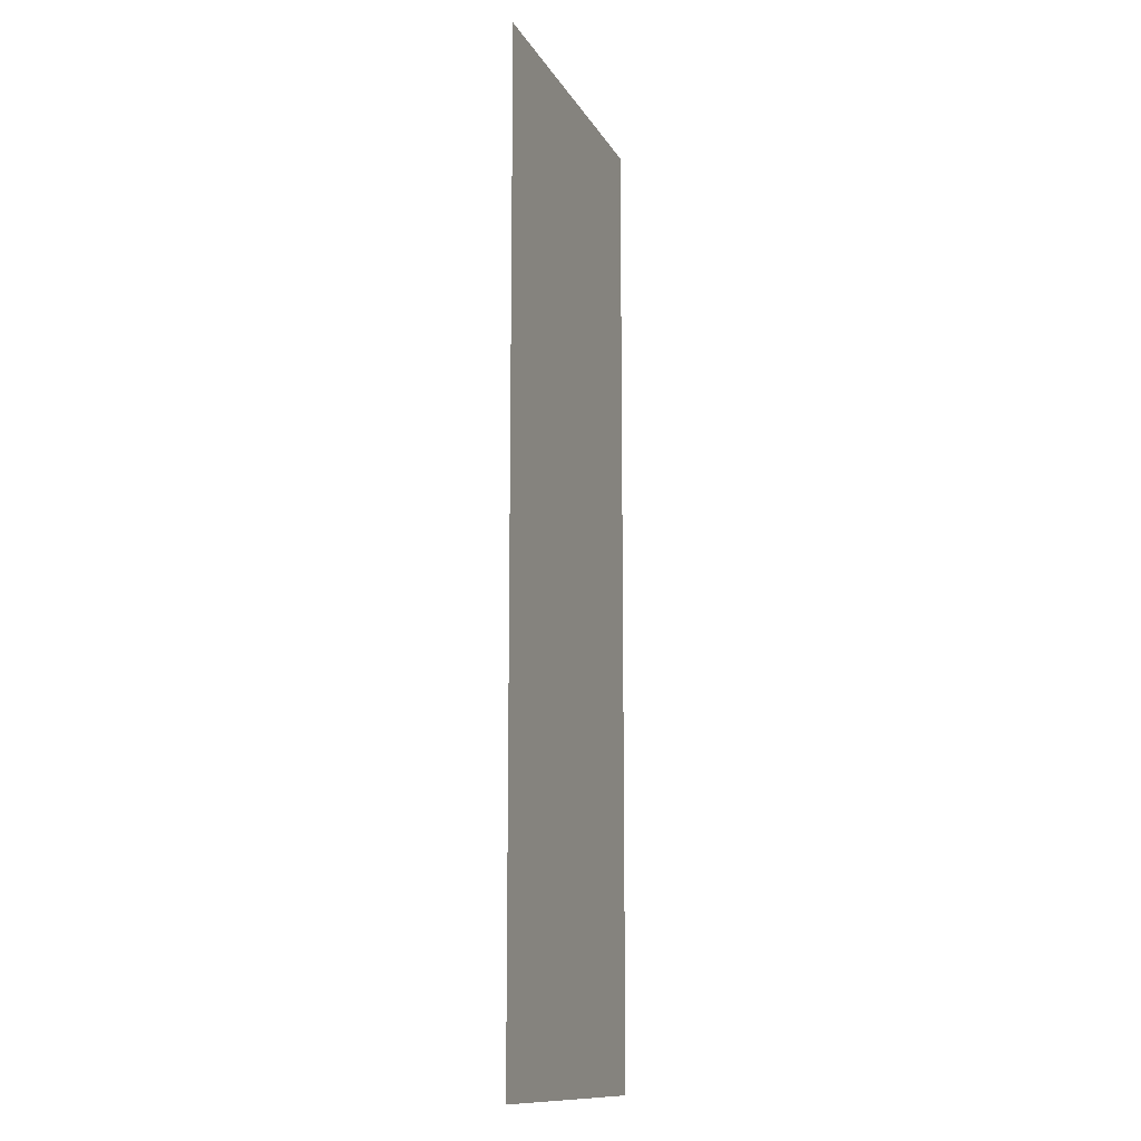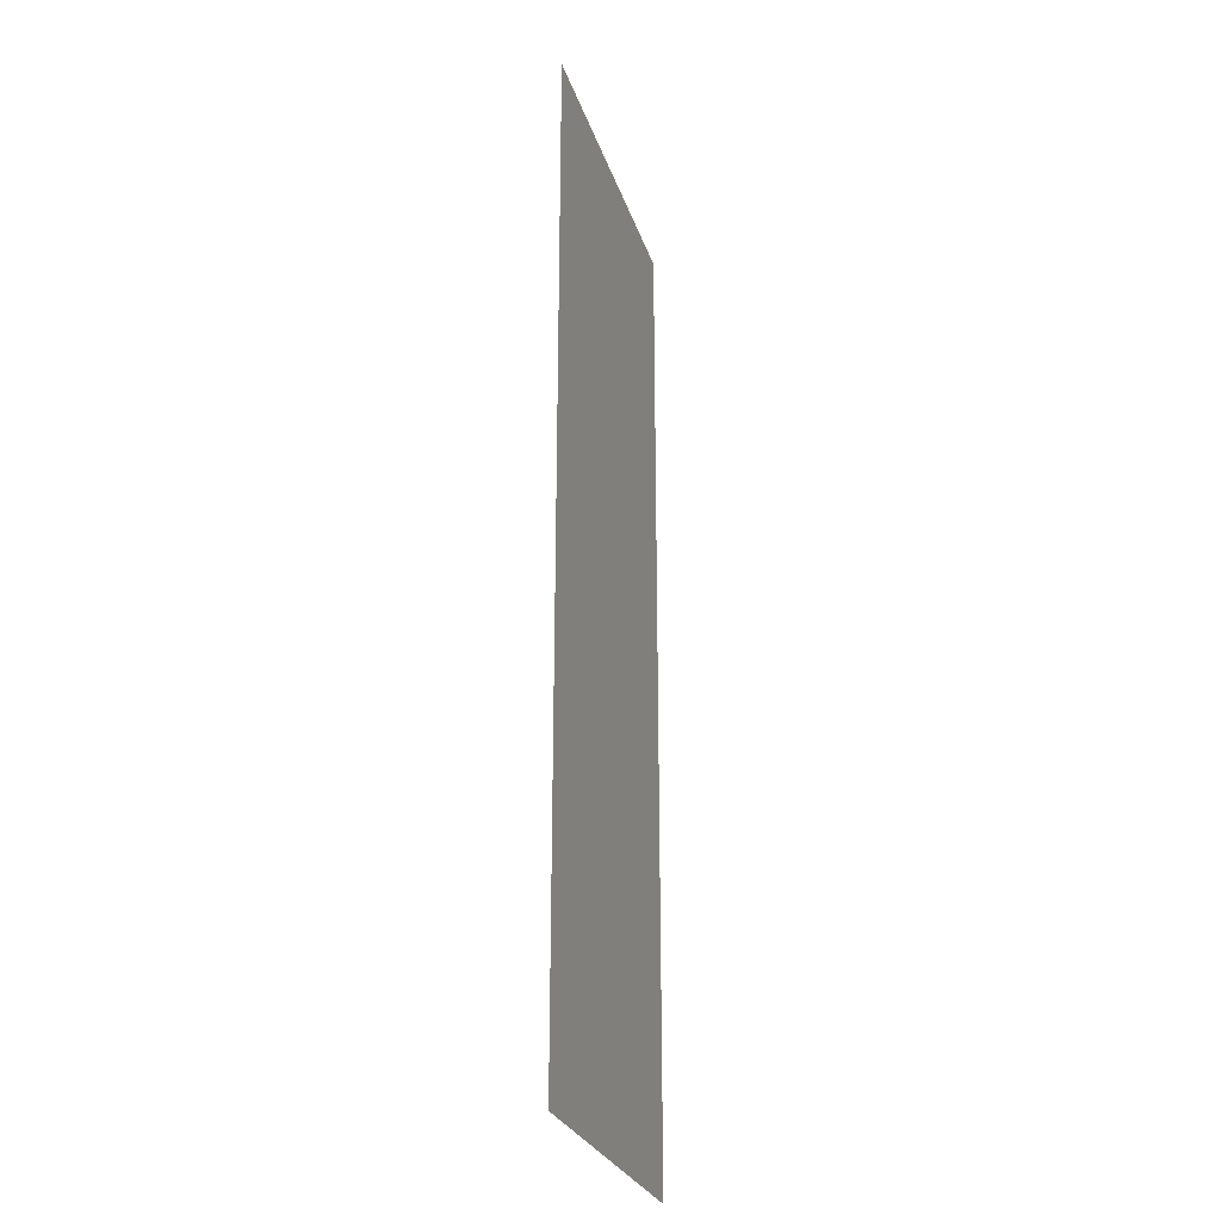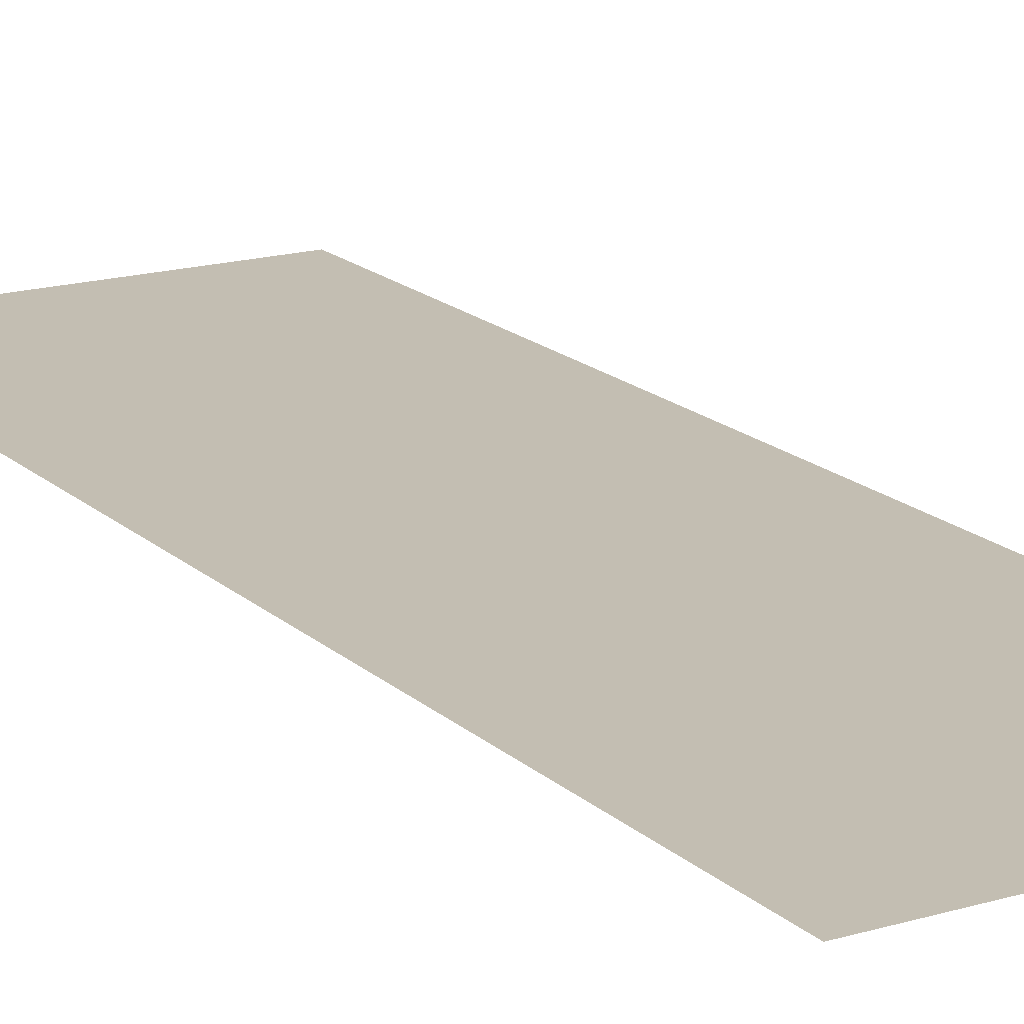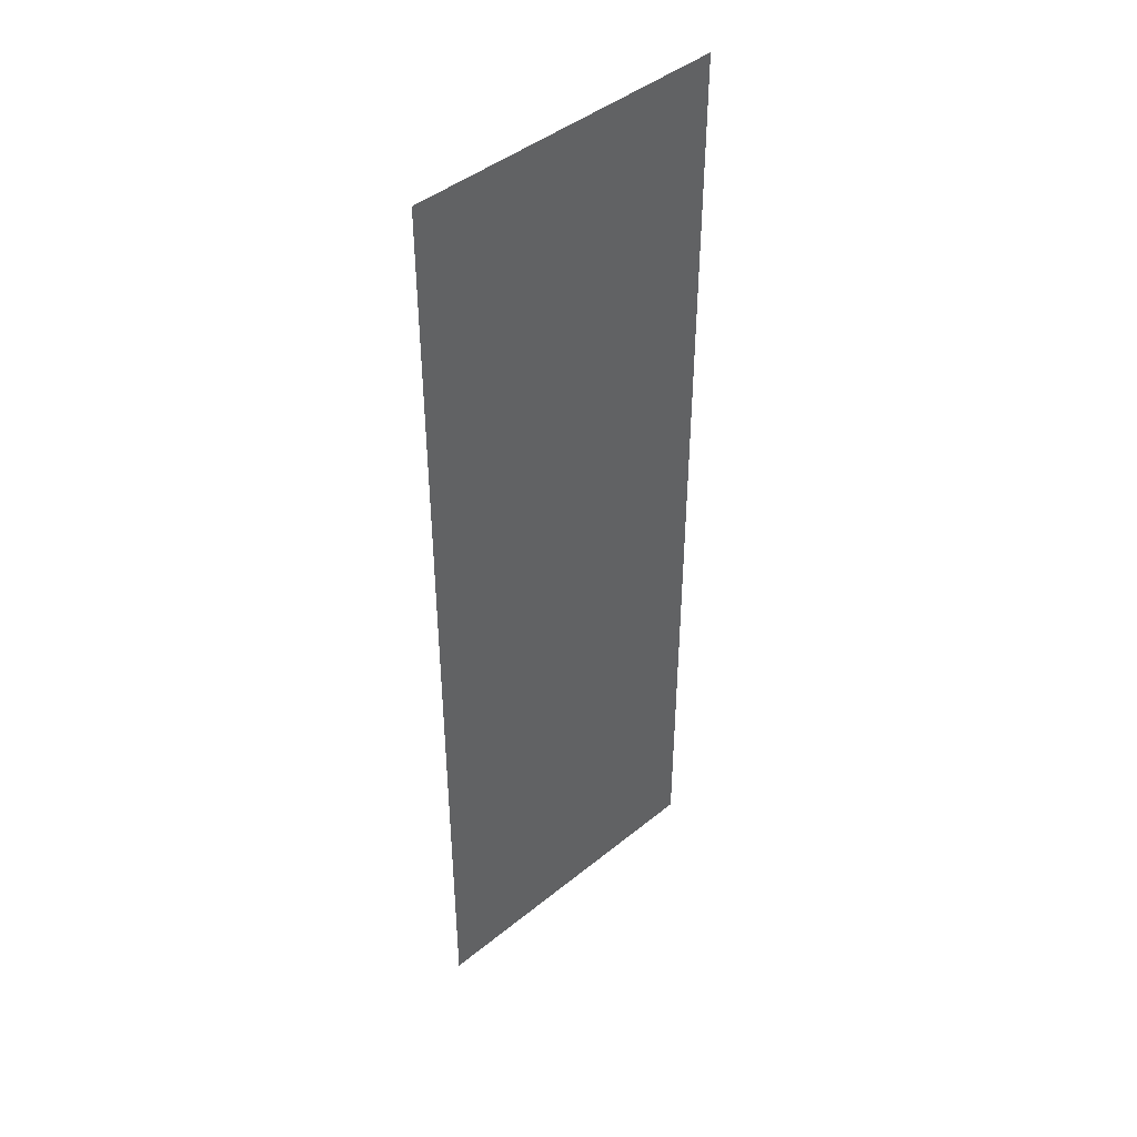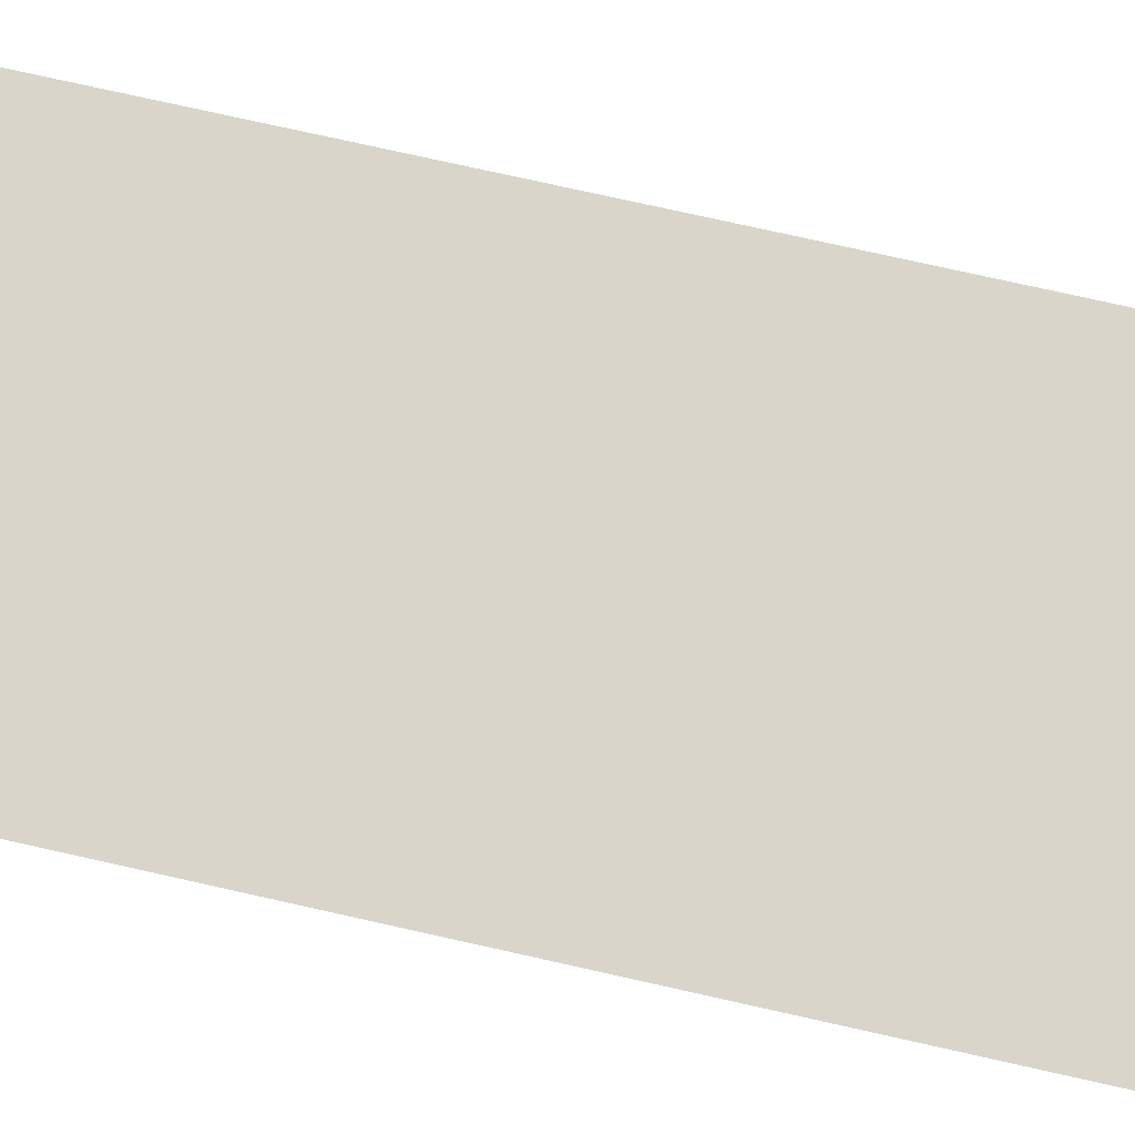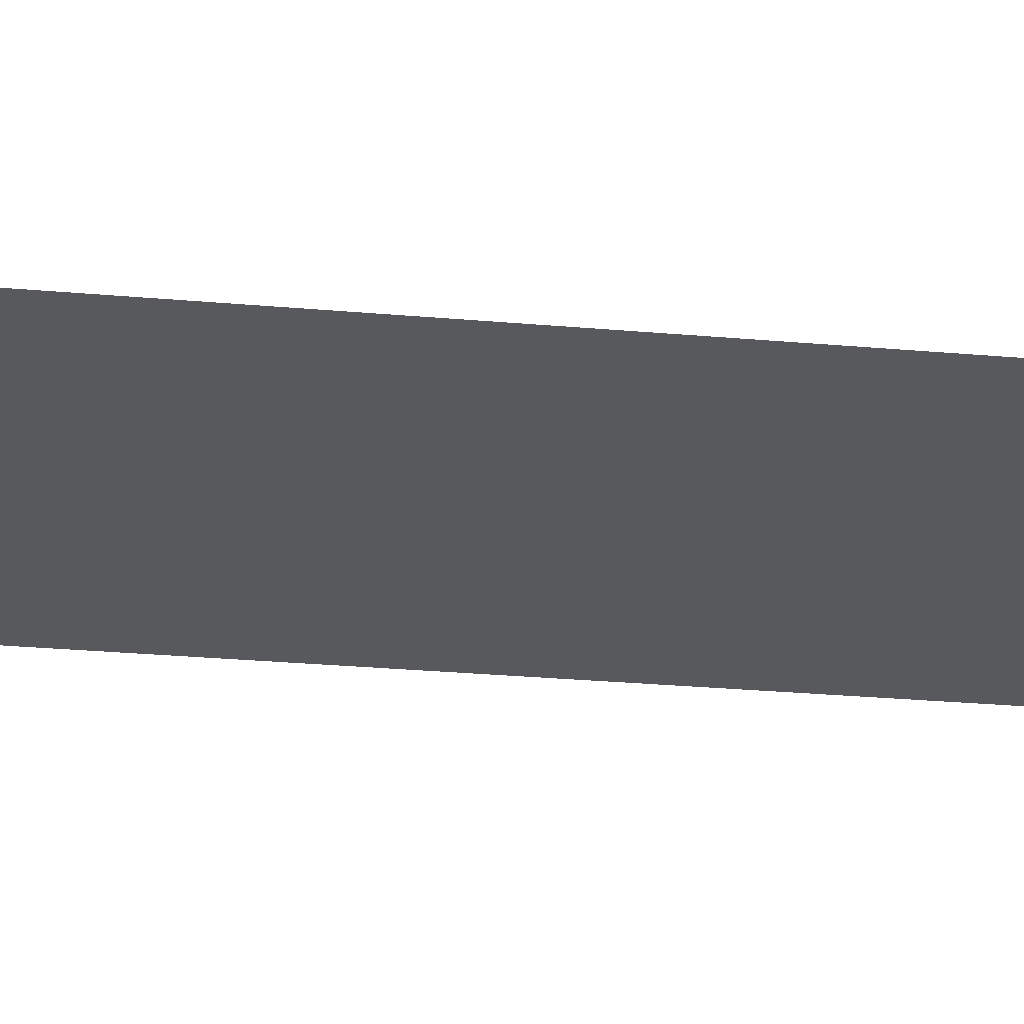
<metadata>
{"format":"obj","ext":"obj","renderer":"f3d","projection":"perspective","resolution":1024,"background":"white","views":[{"elev":-12.7,"azim":109.2,"up":"+Y"},{"elev":-27.0,"azim":106.1,"up":"+Y"},{"elev":17.3,"azim":-30.6,"up":"+Z"},{"elev":44.1,"azim":136.5,"up":"+Y"},{"elev":74.5,"azim":-77.3,"up":"+Z"},{"elev":-29.4,"azim":82.6,"up":"+Z"}]}
</metadata>
<code>
v -2.56 -6.4 0
v -3.84 -6.4 0
v -3.84 -5.12 0
v -2.56 -5.12 0
v -3.84 -6.4 0
v -5.12 -6.4 0
v -5.12 -5.12 0
v -3.84 -5.12 0
v -5.12 -6.4 0
v -6.4 -6.4 0
v -6.4 -5.12 0
v -5.12 -5.12 0
v -6.4 -6.4 0
v -7.68 -6.4 0
v -7.68 -5.12 0
v -6.4 -5.12 0
v -2.56 -7.68 0
v -3.84 -7.68 0
v -3.84 -6.4 0
v -2.56 -6.4 0
v -3.84 -7.68 0
v -5.12 -7.68 0
v -5.12 -6.4 0
v -3.84 -6.4 0
v -5.12 -7.68 0
v -6.4 -7.68 0
v -6.4 -6.4 0
v -5.12 -6.4 0
v -6.4 -7.68 0
v -7.68 -7.68 0
v -7.68 -6.4 0
v -6.4 -6.4 0
v -2.56 -8.96 0
v -3.84 -8.96 0
v -3.84 -7.68 0
v -2.56 -7.68 0
v -3.84 -8.96 0
v -5.12 -8.96 0
v -5.12 -7.68 0
v -3.84 -7.68 0
v -5.12 -8.96 0
v -6.4 -8.96 0
v -6.4 -7.68 0
v -5.12 -7.68 0
v -6.4 -8.96 0
v -7.68 -8.96 0
v -7.68 -7.68 0
v -6.4 -7.68 0
v -2.56 -10.24 0
v -3.84 -10.24 0
v -3.84 -8.96 0
v -2.56 -8.96 0
v -3.84 -10.24 0
v -5.12 -10.24 0
v -5.12 -8.96 0
v -3.84 -8.96 0
v -5.12 -10.24 0
v -6.4 -10.24 0
v -6.4 -8.96 0
v -5.12 -8.96 0
v -6.4 -10.24 0
v -7.68 -10.24 0
v -7.68 -8.96 0
v -6.4 -8.96 0
v -2.56 -11.52 0
v -3.84 -11.52 0
v -3.84 -10.24 0
v -2.56 -10.24 0
v -3.84 -11.52 0
v -5.12 -11.52 0
v -5.12 -10.24 0
v -3.84 -10.24 0
v -5.12 -11.52 0
v -6.4 -11.52 0
v -6.4 -10.24 0
v -5.12 -10.24 0
v -6.4 -11.52 0
v -7.68 -11.52 0
v -7.68 -10.24 0
v -6.4 -10.24 0
v -2.56 -12.8 0
v -3.84 -12.8 0
v -3.84 -11.52 0
v -2.56 -11.52 0
v -3.84 -12.8 0
v -5.12 -12.8 0
v -5.12 -11.52 0
v -3.84 -11.52 0
v -5.12 -12.8 0
v -6.4 -12.8 0
v -6.4 -11.52 0
v -5.12 -11.52 0
v -6.4 -12.8 0
v -7.68 -12.8 0
v -7.68 -11.52 0
v -6.4 -11.52 0
v -2.56 -14.08 0
v -3.84 -14.08 0
v -3.84 -12.8 0
v -2.56 -12.8 0
v -3.84 -14.08 0
v -5.12 -14.08 0
v -5.12 -12.8 0
v -3.84 -12.8 0
v -5.12 -14.08 0
v -6.4 -14.08 0
v -6.4 -12.8 0
v -5.12 -12.8 0
v -6.4 -14.08 0
v -7.68 -14.08 0
v -7.68 -12.8 0
v -6.4 -12.8 0
v -2.56 -15.36 0
v -3.84 -15.36 0
v -3.84 -14.08 0
v -2.56 -14.08 0
v -3.84 -15.36 0
v -5.12 -15.36 0
v -5.12 -14.08 0
v -3.84 -14.08 0
v -5.12 -15.36 0
v -6.4 -15.36 0
v -6.4 -14.08 0
v -5.12 -14.08 0
v -6.4 -15.36 0
v -7.68 -15.36 0
v -7.68 -14.08 0
v -6.4 -14.08 0
v -2.56 -16.64 0
v -3.84 -16.64 0
v -3.84 -15.36 0
v -2.56 -15.36 0
v -3.84 -16.64 0
v -5.12 -16.64 0
v -5.12 -15.36 0
v -3.84 -15.36 0
v -5.12 -16.64 0
v -6.4 -16.64 0
v -6.4 -15.36 0
v -5.12 -15.36 0
v -6.4 -16.64 0
v -7.68 -16.64 0
v -7.68 -15.36 0
v -6.4 -15.36 0
v -2.56 -17.92 0
v -3.84 -17.92 0
v -3.84 -16.64 0
v -2.56 -16.64 0
v -3.84 -17.92 0
v -5.12 -17.92 0
v -5.12 -16.64 0
v -3.84 -16.64 0
v -5.12 -17.92 0
v -6.4 -17.92 0
v -6.4 -16.64 0
v -5.12 -16.64 0
v -6.4 -17.92 0
v -7.68 -17.92 0
v -7.68 -16.64 0
v -6.4 -16.64 0
v -2.56 -19.2 0
v -3.84 -19.2 0
v -3.84 -17.92 0
v -2.56 -17.92 0
v -3.84 -19.2 0
v -5.12 -19.2 0
v -5.12 -17.92 0
v -3.84 -17.92 0
v -5.12 -19.2 0
v -6.4 -19.2 0
v -6.4 -17.92 0
v -5.12 -17.92 0
v -6.4 -19.2 0
v -7.68 -19.2 0
v -7.68 -17.92 0
v -6.4 -17.92 0
v -2.56 -20.48 0
v -3.84 -20.48 0
v -3.84 -19.2 0
v -2.56 -19.2 0
v -3.84 -20.48 0
v -5.12 -20.48 0
v -5.12 -19.2 0
v -3.84 -19.2 0
v -5.12 -20.48 0
v -6.4 -20.48 0
v -6.4 -19.2 0
v -5.12 -19.2 0
v -6.4 -20.48 0
v -7.68 -20.48 0
v -7.68 -19.2 0
v -6.4 -19.2 0
g level-1_mesh_0001
f 1 2 3 4
f 5 6 7 8
f 9 10 11 12
f 13 14 15 16
f 17 18 19 20
f 21 22 23 24
f 25 26 27 28
f 29 30 31 32
f 33 34 35 36
f 37 38 39 40
f 41 42 43 44
f 45 46 47 48
f 49 50 51 52
f 53 54 55 56
f 57 58 59 60
f 61 62 63 64
f 65 66 67 68
f 69 70 71 72
f 73 74 75 76
f 77 78 79 80
f 81 82 83 84
f 85 86 87 88
f 89 90 91 92
f 93 94 95 96
f 97 98 99 100
f 101 102 103 104
f 105 106 107 108
f 109 110 111 112
f 113 114 115 116
f 117 118 119 120
f 121 122 123 124
f 125 126 127 128
f 129 130 131 132
f 133 134 135 136
f 137 138 139 140
f 141 142 143 144
f 145 146 147 148
f 149 150 151 152
f 153 154 155 156
f 157 158 159 160
f 161 162 163 164
f 165 166 167 168
f 169 170 171 172
f 173 174 175 176
f 177 178 179 180
f 181 182 183 184
f 185 186 187 188
f 189 190 191 192

</code>
